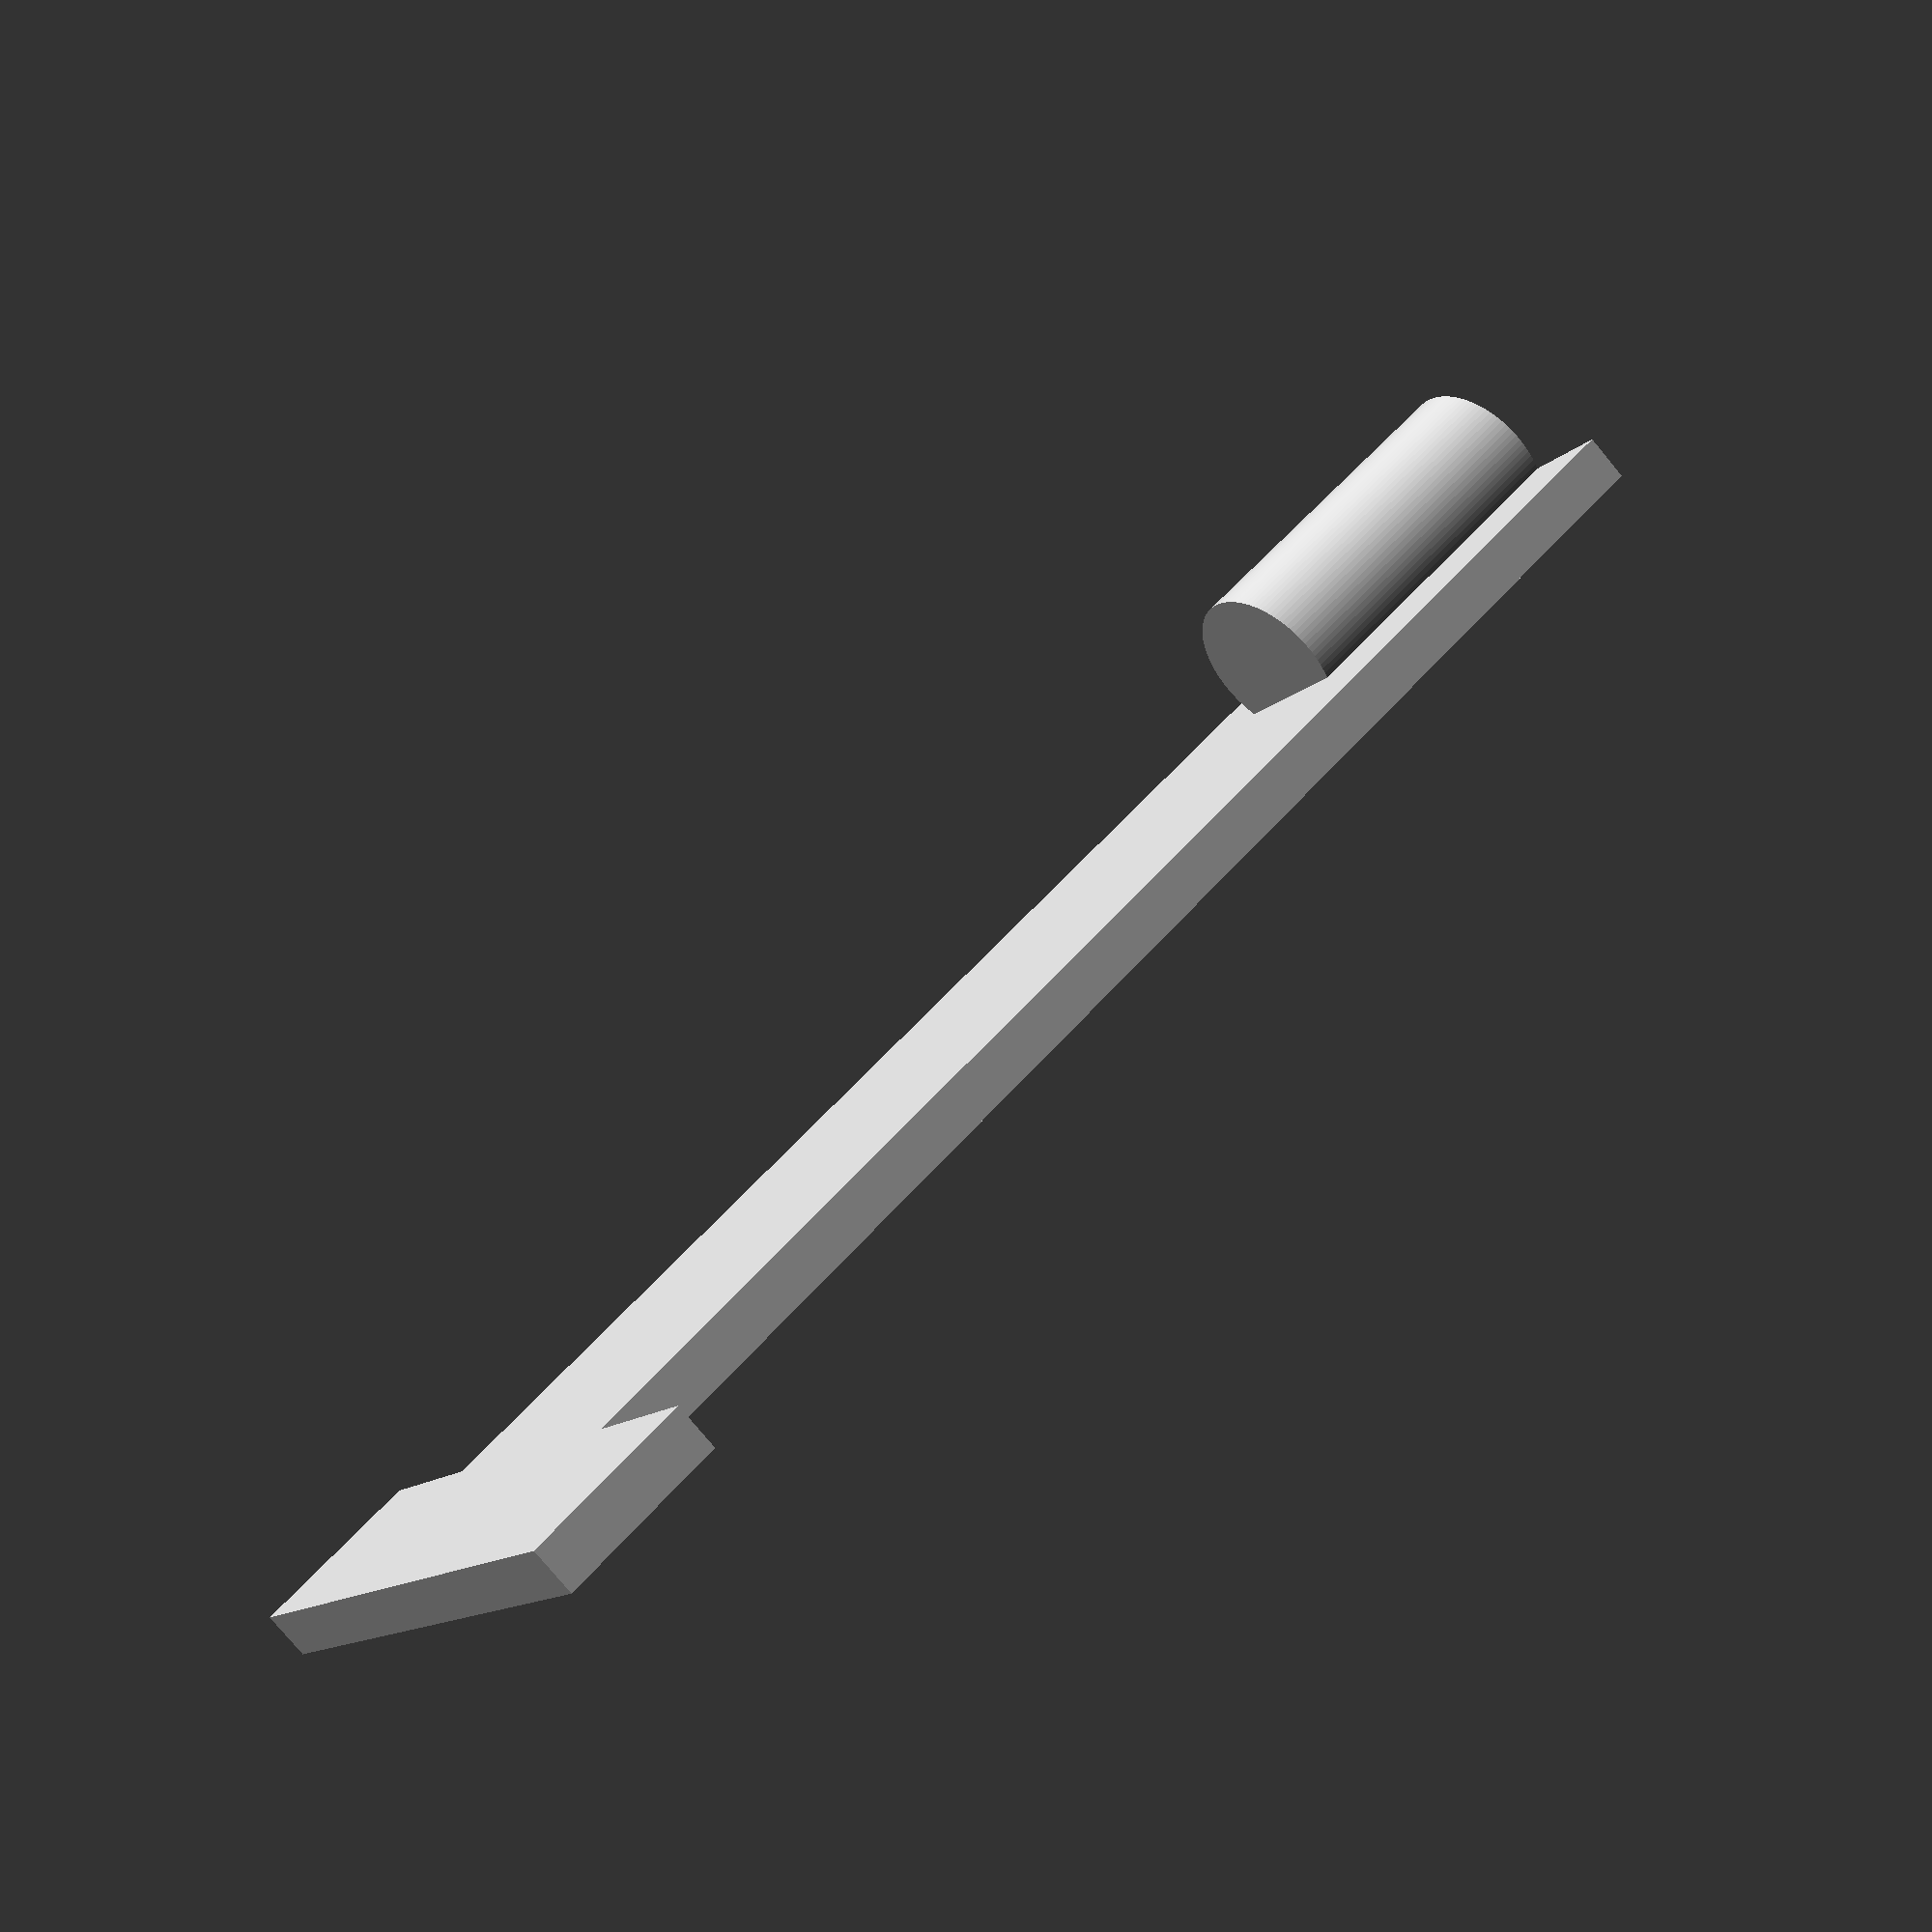
<openscad>
/*
    Title: Stand.scad
    Description: Stand for the clock machine and CD.
    Author: Matias Micheletto
    Date: 21-Jun-2021
    Email: matias.micheletto@uns.edu.ar
    Website: https://matiasmicheletto.github.io
*/

$fn = 100;

// Stand base
SW = 15; // Width
SL = 70; // Length
St = 2; // Thickness

// Foot
FW = SW/2;
FL = 30;

// Circular fit
Fr = 3.5; // Fit radius
Fh = 15; // Fit length


// Base
cube([SL, SW, St], center = true);
// Foot
translate([FW/2-SL/2 ,0, 0])
cube([FW, FL, St], center = true);
// Fit
translate([SL/2-Fh, 0, Fr-St/2])
rotate([0, 90, 0])
cylinder(r = Fr, h = Fh);
</openscad>
<views>
elev=259.1 azim=146.0 roll=140.2 proj=p view=wireframe
</views>
